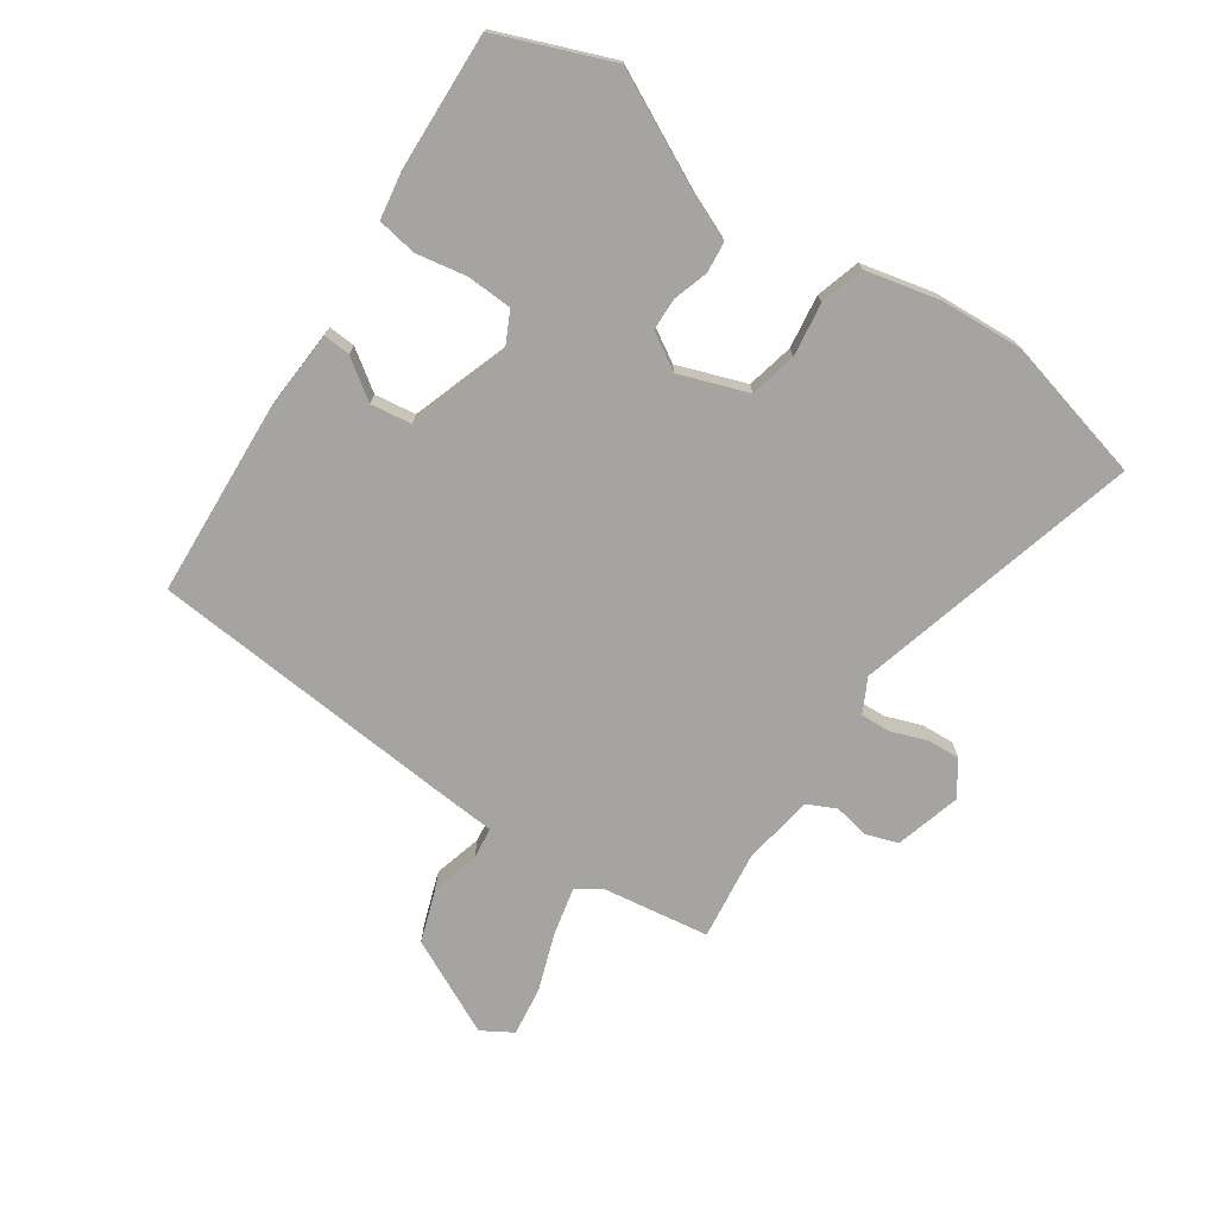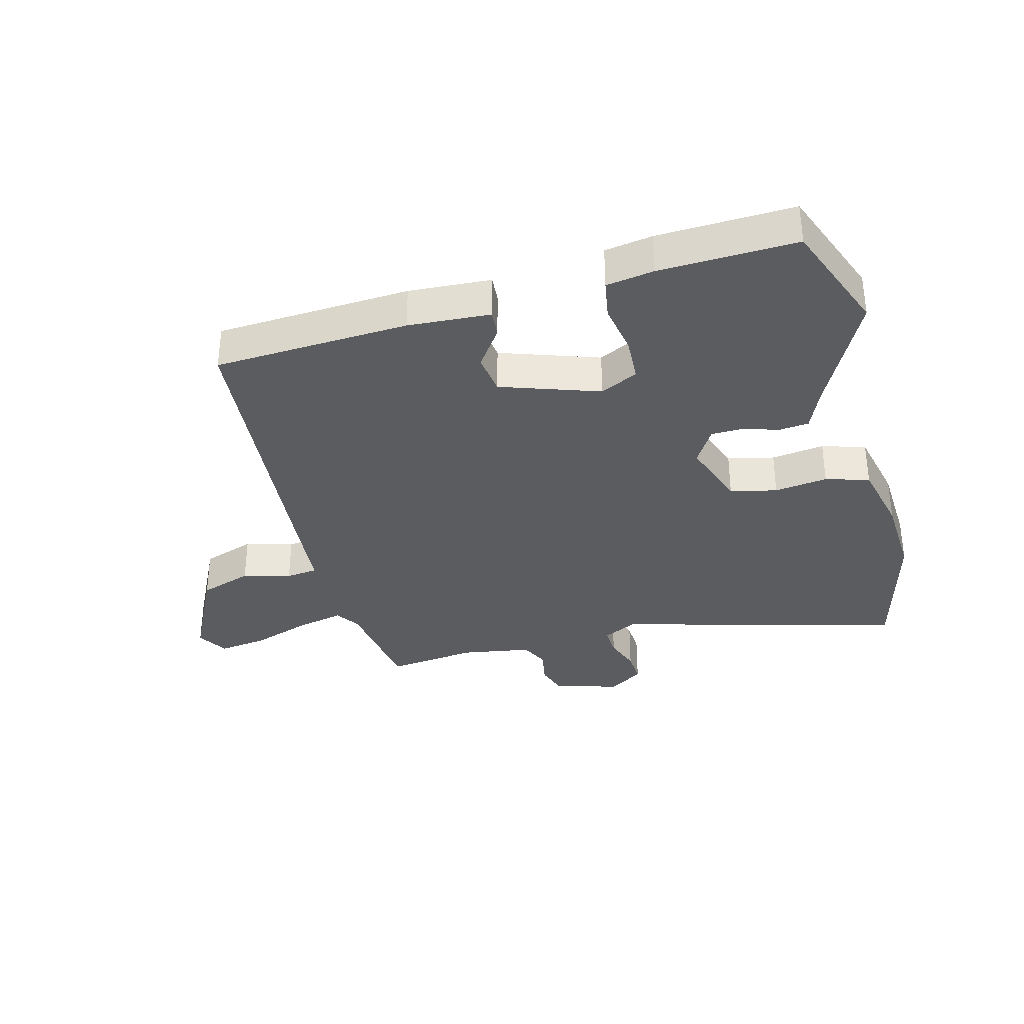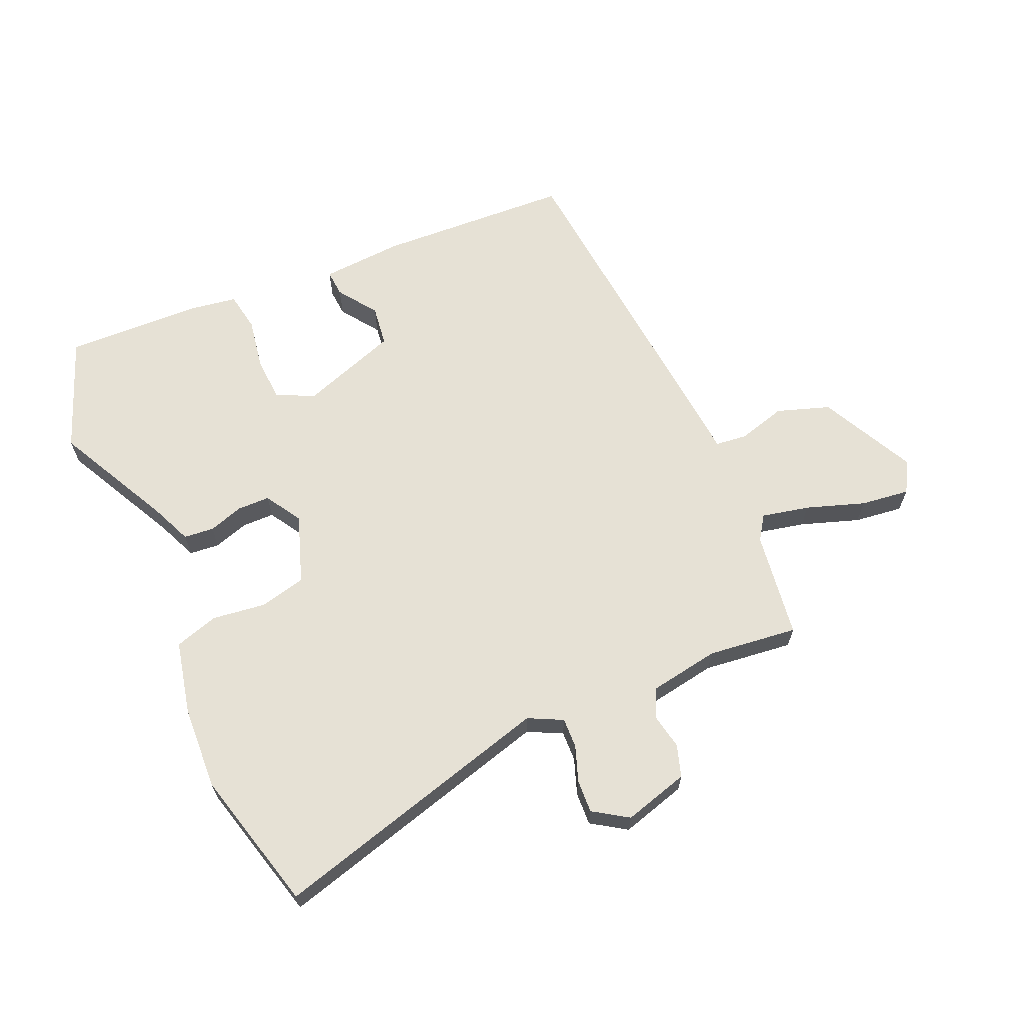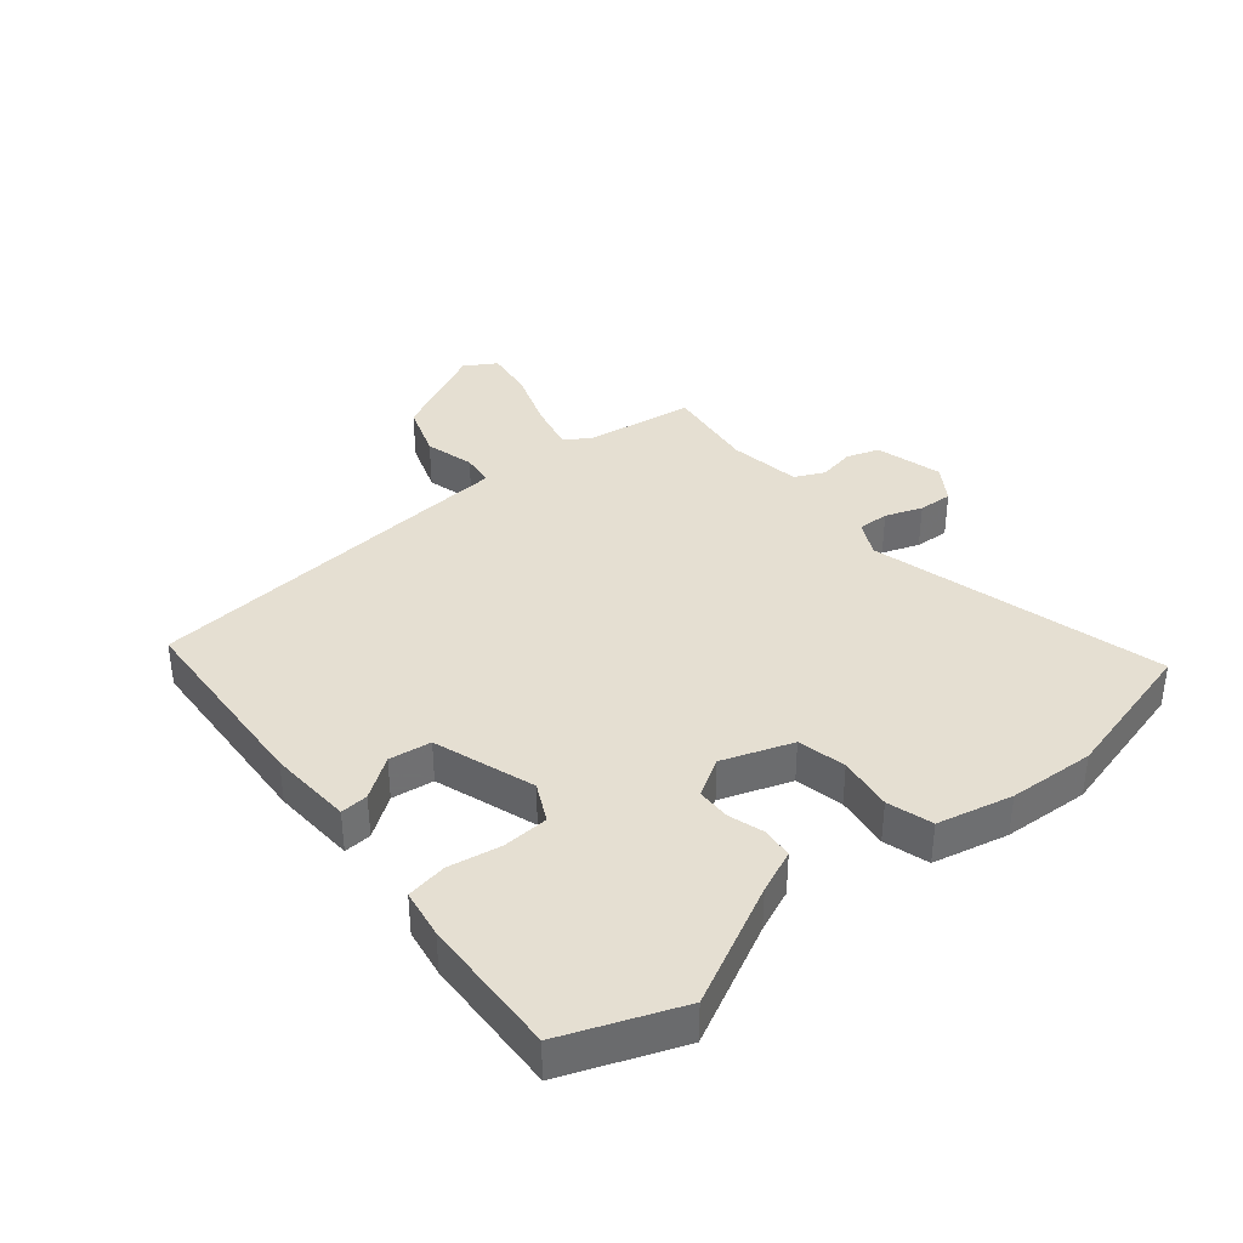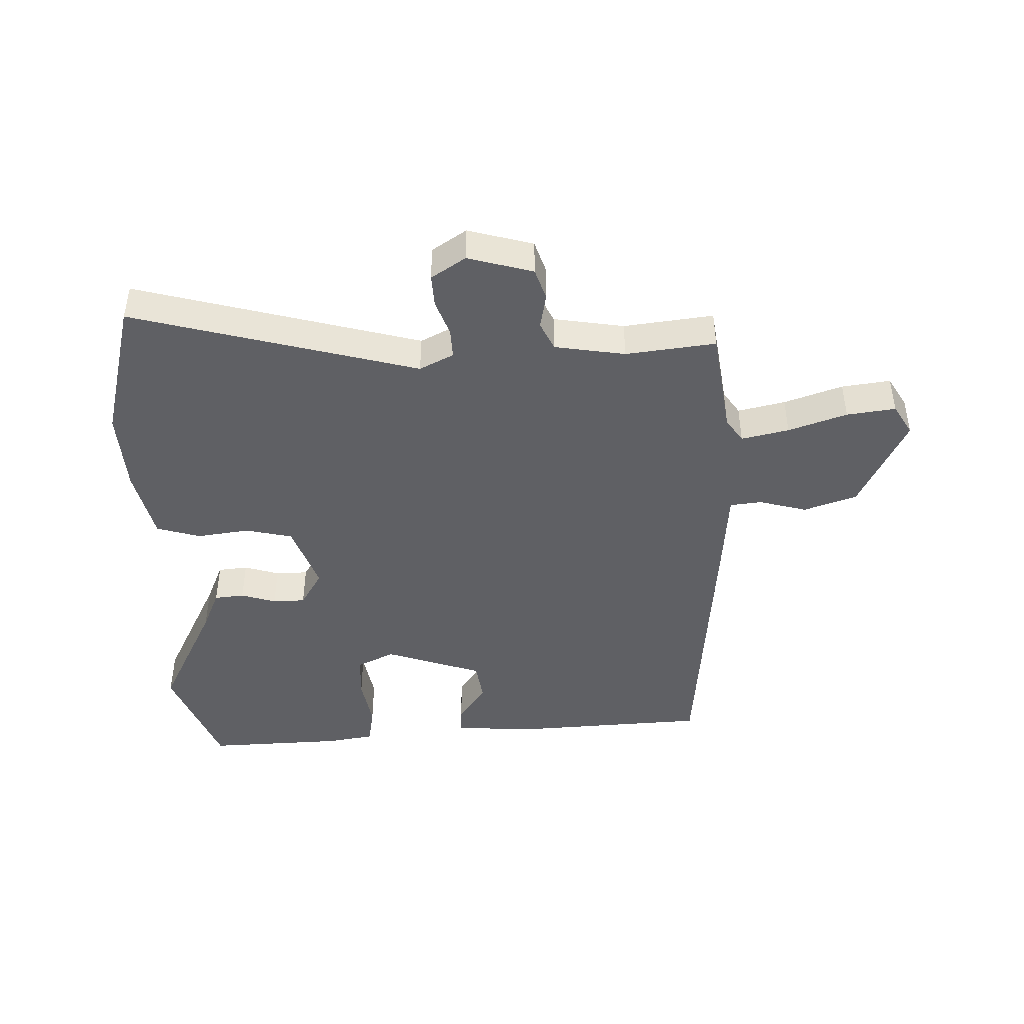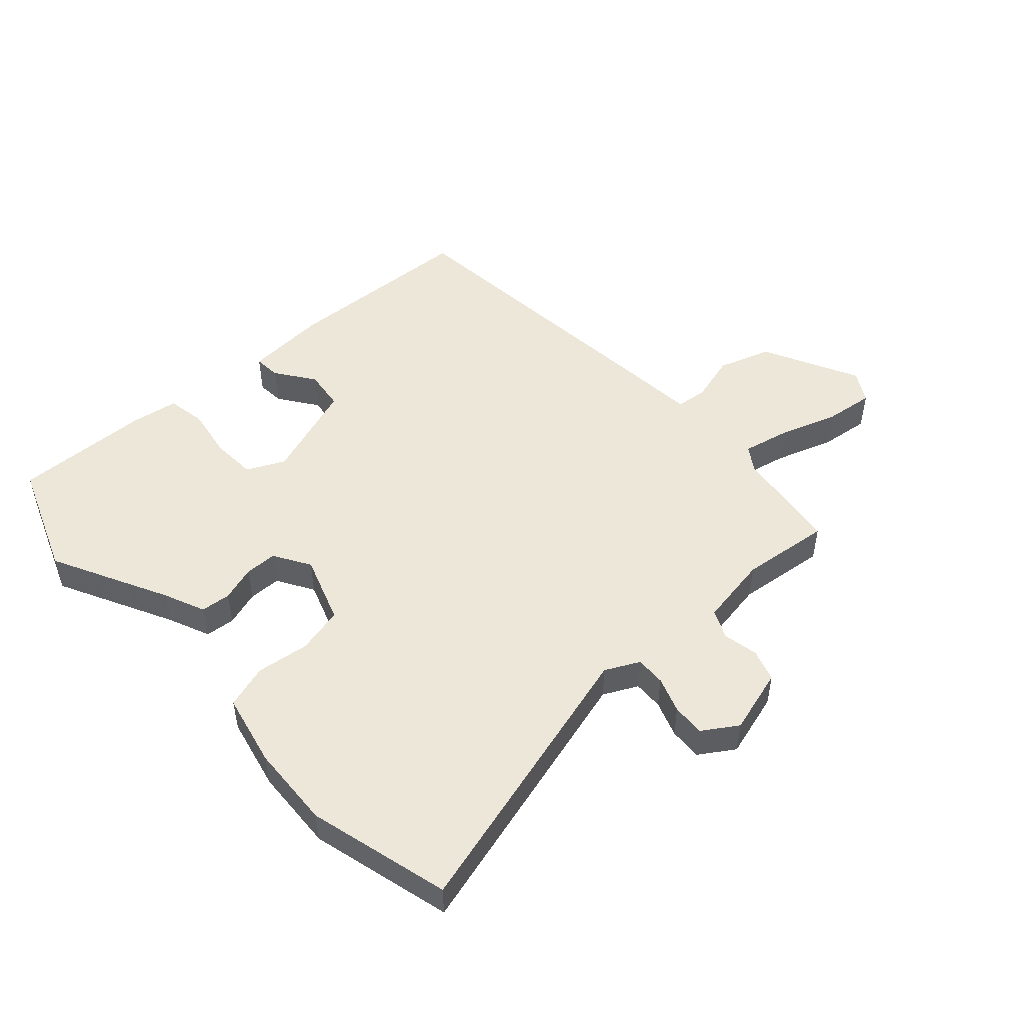
<metadata>
{"format":"obj","ext":"obj","renderer":"f3d","projection":"perspective","resolution":1024,"background":"white","views":[{"elev":-73.4,"azim":-122.9,"up":"+Y"},{"elev":-34.5,"azim":-164.1,"up":"+Y"},{"elev":64.7,"azim":-22.8,"up":"+Y"},{"elev":37.5,"azim":-128.2,"up":"+Y"},{"elev":-44.3,"azim":2.9,"up":"+Y"},{"elev":49.9,"azim":-41.5,"up":"+Y"}]}
</metadata>
<code>
v -0.537 0.07 0.367
v -0.473 0.07 0.598
v -0.01 0.07 0.463
v 0.046 0.07 0.49
v 0.045 0.07 0.539
v 0.025 0.07 0.598
v 0.023 0.07 0.652
v 0.08 0.07 0.688
v 0.186 0.07 0.656
v 0.202 0.07 0.604
v 0.19 0.07 0.546
v 0.211 0.07 0.499
v 0.326 0.07 0.478
v 0.473 0.07 0.493
v 0.495 0.07 0.318
v 0.521 0.07 0.278
v 0.599 0.07 0.294
v 0.695 0.07 0.325
v 0.775 0.07 0.334
v 0.804 0.07 0.283
v 0.724 0.07 0.128
v 0.637 0.07 0.1
v 0.559 0.07 0.123
v 0.507 0.07 0.118
v 0.496 0.07 0.008
v 0.443 0.07 -0.486
v 0.125 0.07 -0.497
v -0.009 0.07 -0.486
v -0.005 0.07 -0.442
v 0.041 0.07 -0.379
v 0.033 0.07 -0.312
v -0.126 0.07 -0.254
v -0.188 0.07 -0.283
v -0.193 0.07 -0.356
v -0.18 0.07 -0.44
v -0.192 0.07 -0.504
v -0.27 0.07 -0.515
v -0.493 0.07 -0.519
v -0.561 0.07 -0.333
v -0.462 0.07 -0.145
v -0.432 0.07 -0.078
v -0.383 0.07 -0.074
v -0.326 0.07 -0.093
v -0.273 0.07 -0.093
v -0.236 0.07 -0.034
v -0.273 0.07 0.078
v -0.349 0.07 0.097
v -0.436 0.07 0.087
v -0.507 0.07 0.11
v -0.532 0.07 0.23
v -0.537 0 0.367
v -0.473 0 0.598
v -0.01 0 0.463
v 0.046 0 0.49
v 0.045 0 0.539
v 0.025 0 0.598
v 0.023 0 0.652
v 0.08 0 0.688
v 0.186 0 0.656
v 0.202 0 0.604
v 0.19 0 0.546
v 0.211 0 0.499
v 0.326 0 0.478
v 0.473 0 0.493
v 0.495 0 0.318
v 0.521 0 0.278
v 0.599 0 0.294
v 0.695 0 0.325
v 0.775 0 0.334
v 0.804 0 0.283
v 0.724 0 0.128
v 0.637 0 0.1
v 0.559 0 0.123
v 0.507 0 0.118
v 0.496 0 0.008
v 0.443 0 -0.486
v 0.125 0 -0.497
v -0.009 0 -0.486
v -0.005 0 -0.442
v 0.041 0 -0.379
v 0.033 0 -0.312
v -0.126 0 -0.254
v -0.188 0 -0.283
v -0.193 0 -0.356
v -0.18 0 -0.44
v -0.192 0 -0.504
v -0.27 0 -0.515
v -0.493 0 -0.519
v -0.561 0 -0.333
v -0.462 0 -0.145
v -0.432 0 -0.078
v -0.383 0 -0.074
v -0.326 0 -0.093
v -0.273 0 -0.093
v -0.236 0 -0.034
v -0.273 0 0.078
v -0.349 0 0.097
v -0.436 0 0.087
v -0.507 0 0.11
v -0.532 0 0.23
f 1 2 3
f 50 1 3
f 49 50 3
f 48 49 3
f 47 48 3
f 46 47 3 4
f 45 46 4
f 40 41 42 43
f 40 43 44
f 39 40 44
f 38 39 44
f 37 38 44
f 36 37 44
f 35 36 44
f 34 35 44
f 33 34 44 45
f 28 29 30
f 27 28 30
f 26 27 30
f 25 26 30
f 24 25 30
f 24 30 31
f 21 22 23
f 20 21 23
f 19 20 23
f 18 19 23
f 17 18 23
f 16 17 23 24
f 24 31 32
f 16 24 32
f 15 16 32
f 9 10 11
f 8 9 11
f 7 8 11
f 6 7 11
f 5 6 11
f 4 5 11 12
f 45 4 12 13
f 32 33 45
f 15 32 45
f 14 15 45
f 13 14 45
f 53 52 51
f 53 51 100
f 53 100 99
f 53 99 98
f 53 98 97
f 54 53 97 96
f 54 96 95
f 93 92 91 90
f 94 93 90
f 94 90 89
f 94 89 88
f 94 88 87
f 94 87 86
f 94 86 85
f 94 85 84
f 95 94 84 83
f 80 79 78
f 80 78 77
f 80 77 76
f 80 76 75
f 80 75 74
f 81 80 74
f 73 72 71
f 73 71 70
f 73 70 69
f 73 69 68
f 73 68 67
f 74 73 67 66
f 82 81 74
f 82 74 66
f 82 66 65
f 61 60 59
f 61 59 58
f 61 58 57
f 61 57 56
f 61 56 55
f 62 61 55 54
f 63 62 54 95
f 95 83 82
f 95 82 65
f 95 65 64
f 95 64 63
f 1 51 52 2
f 2 52 53 3
f 3 53 54 4
f 4 54 55 5
f 5 55 56 6
f 6 56 57 7
f 7 57 58 8
f 8 58 59 9
f 9 59 60 10
f 10 60 61 11
f 11 61 62 12
f 12 62 63 13
f 13 63 64 14
f 14 64 65 15
f 15 65 66 16
f 16 66 67 17
f 17 67 68 18
f 18 68 69 19
f 19 69 70 20
f 20 70 71 21
f 21 71 72 22
f 22 72 73 23
f 23 73 74 24
f 24 74 75 25
f 25 75 76 26
f 26 76 77 27
f 27 77 78 28
f 28 78 79 29
f 29 79 80 30
f 30 80 81 31
f 31 81 82 32
f 32 82 83 33
f 33 83 84 34
f 34 84 85 35
f 35 85 86 36
f 36 86 87 37
f 37 87 88 38
f 38 88 89 39
f 39 89 90 40
f 40 90 91 41
f 41 91 92 42
f 42 92 93 43
f 43 93 94 44
f 44 94 95 45
f 45 95 96 46
f 46 96 97 47
f 47 97 98 48
f 48 98 99 49
f 49 99 100 50
f 50 100 51 1

</code>
